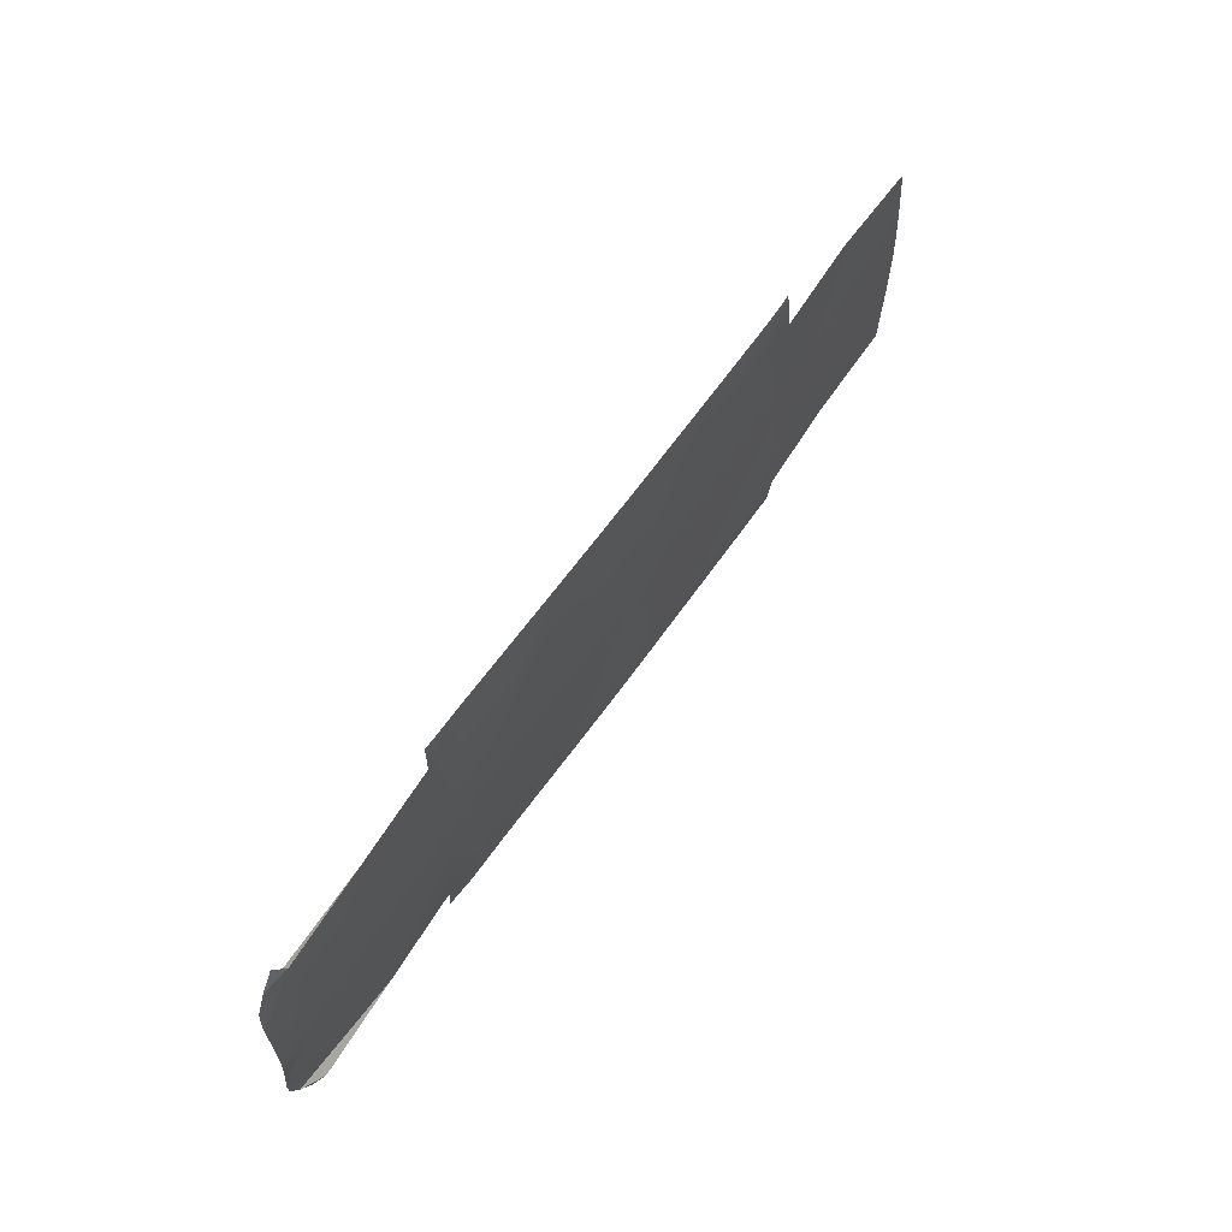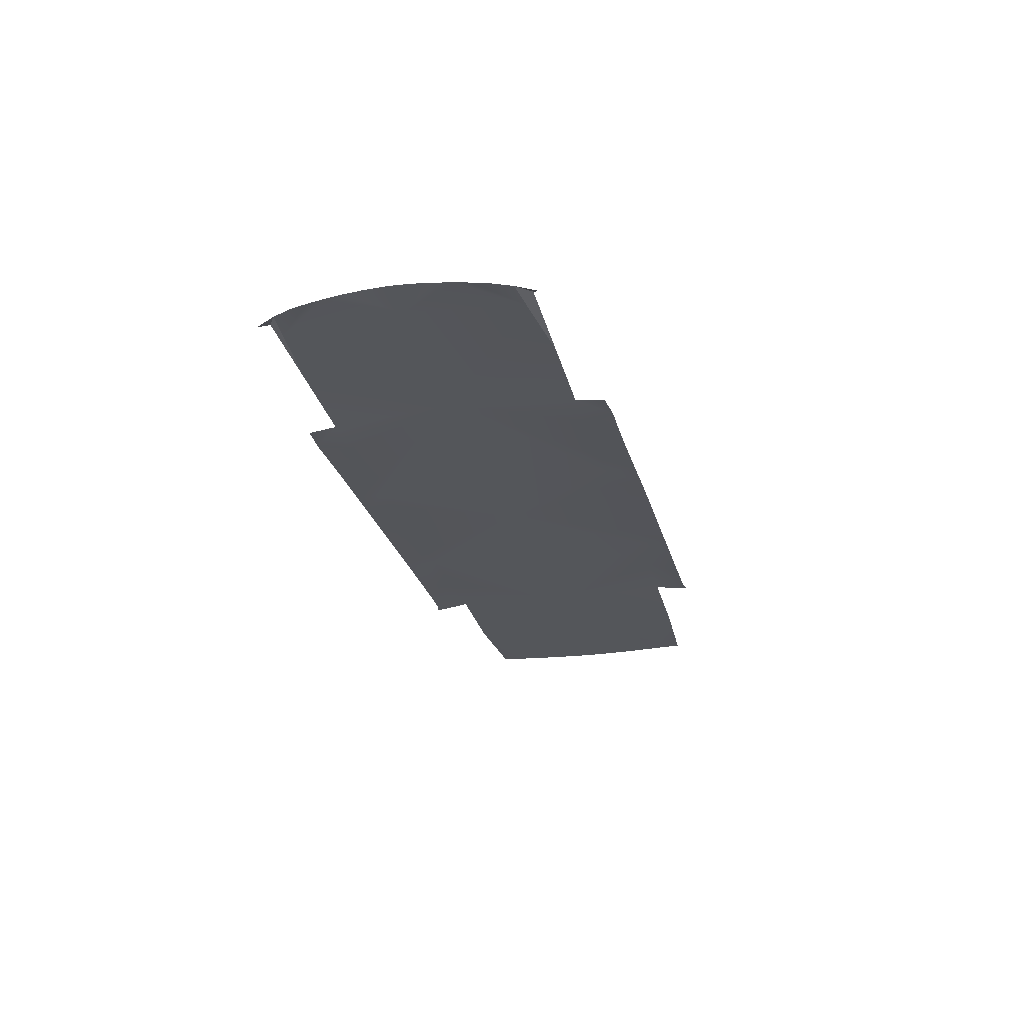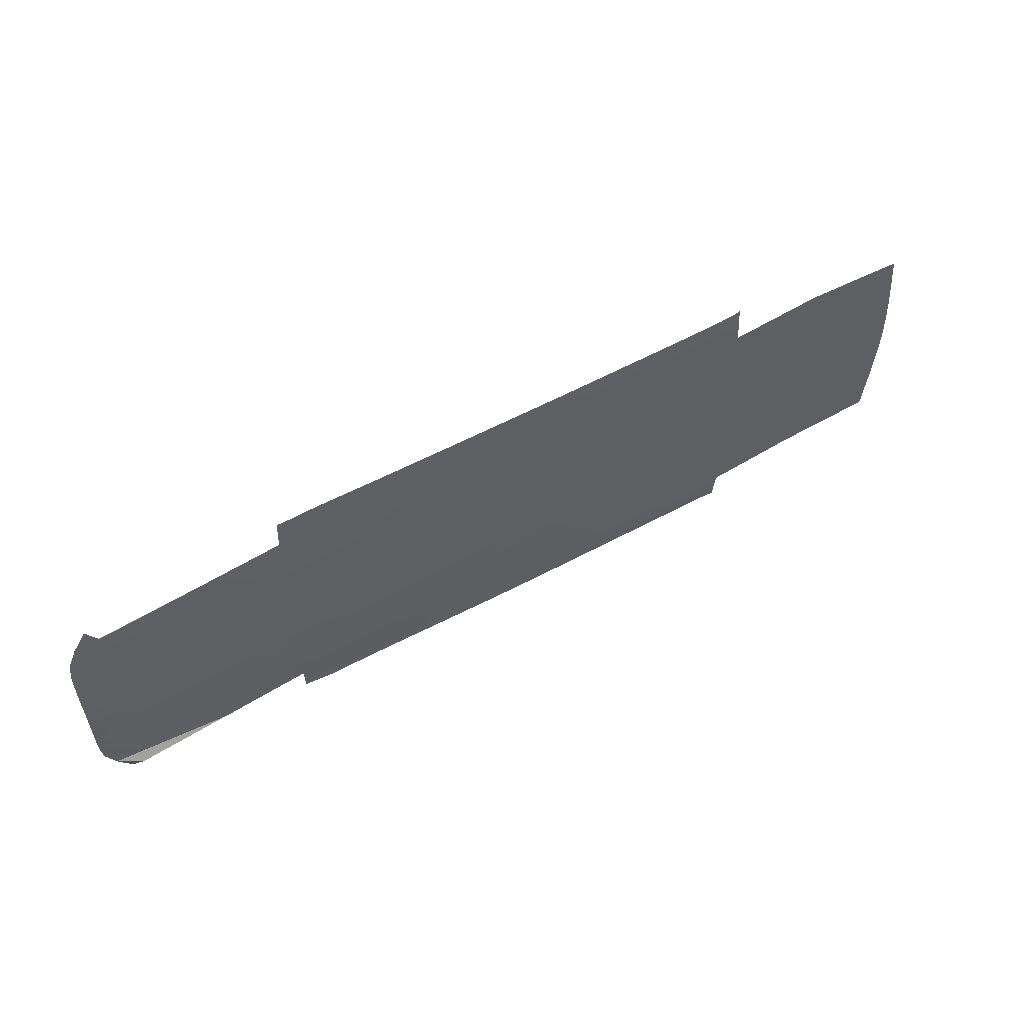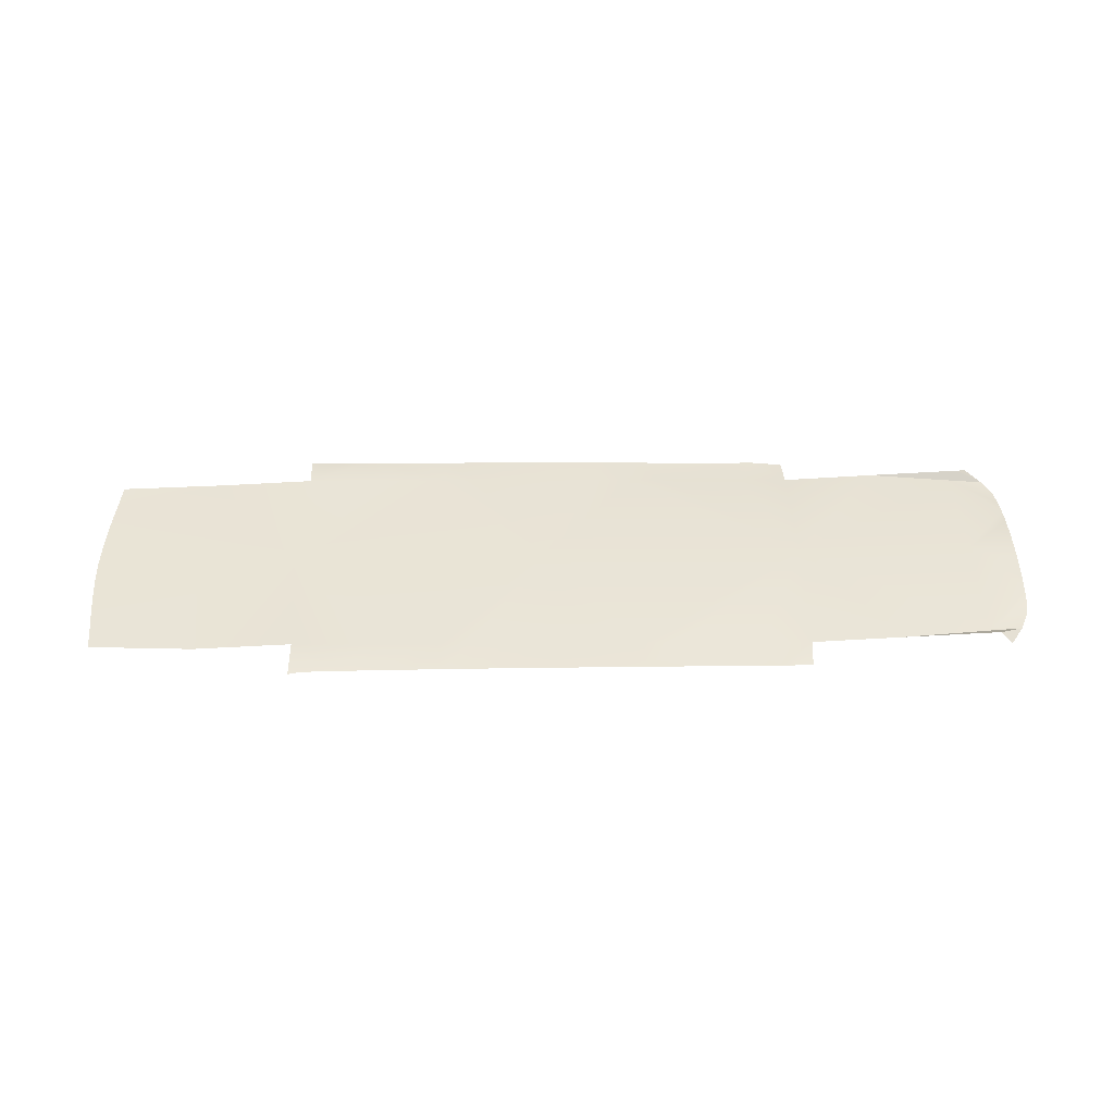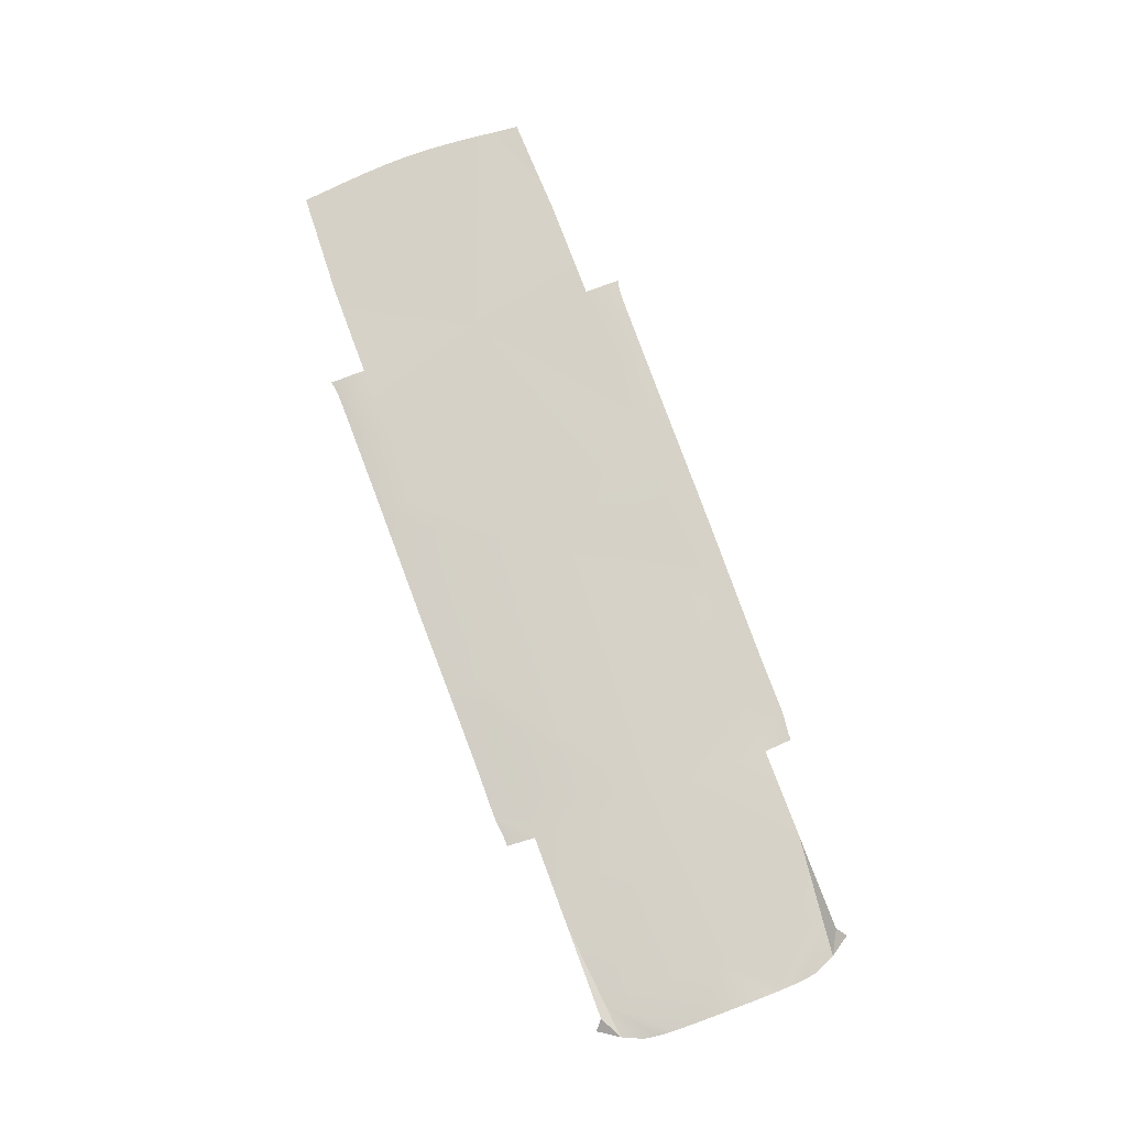
<metadata>
{"format":"obj","ext":"obj","renderer":"f3d","projection":"perspective","resolution":1024,"background":"white","views":[{"elev":60.4,"azim":123.9,"up":"+Z"},{"elev":-24.8,"azim":103.4,"up":"+Y"},{"elev":55.9,"azim":150.0,"up":"+Z"},{"elev":42.8,"azim":-1.1,"up":"+Y"},{"elev":79.2,"azim":69.6,"up":"+Y"}]}
</metadata>
<code>
v  101.9 -50.27 -60.33
v  90.85 -50.13 -60.33
v  99.96 -51.12 -75.3
v  89.73 -50.95 -75.33
v  139.8 -51.98 -74.37
v  140.8 -50.79 -60.33
v  135.9 -51.78 -74.42
v  227 -48.9 -56.1
v  231.9 -45.77 -60.32
v  243.5 -49.14 -54.51
v  237 -49.16 -64.48
v  185.4 -48.28 -60.33
v  141.4 -46.11 0
v  -158 -49.84 -60.33
v  -113.8 -48.68 0
v  -209.3 -49.67 -45.84
v  -211.4 -49.67 -25.25
v  -212.2 -49.67 -12.95
v  -212.6 -49.67 0
v  -210.3 -49.67 -36.43
v  -208.7 -49.67 -52.92
v  -110.2 -47.45 -60.32
v  -110.7 -49.76 -78
v  -106.2 -49.65 -77.05
v  -99.77 -49.55 -76.76
v  -93.47 -49.51 -76.66
v  -83.99 -49.49 -76.56
v  -71.94 -47.96 -60.32
v  -70.5 -49.5 -76.45
v  248.1 -49.06 -44.41
v  227.6 -45.24 0
v  249.2 -48.32 -36.82
v  249.6 -47.34 -29.35
v  249.7 -46.28 -20.43
v  249.8 -45.41 -10.56
v  249.7 -45.02 0
v  124.6 -51.37 -75.44
v  128.8 -51.49 -75.16
v  75.95 -49.93 -60.33
v  75.89 -50.71 -75.46
v  59.25 -49.71 -60.33
v  59.95 -50.43 -75.63
v  10.79 -47.42 0
v  26.7 -49.27 -60.33
v  27.86 -49.93 -75.97
v  42.52 -49.48 -60.33
v  43.43 -50.16 -75.82
v  112.5 -51.28 -75.37
v  117.3 -50.48 -60.33
v  116.1 -51.3 -75.43
v  119.6 -51.32 -75.48
v  -23.82 -48.6 -60.32
v  -22.3 -49.6 -76.19
v  -9.587 -48.79 -60.32
v  -9.09 -49.63 -76.15
v  2.32 -48.95 -60.32
v  2.84 -49.69 -76.12
v  14.21 -49.11 -60.32
v  14.74 -49.78 -76.07
v  -39.59 -48.39 -60.32
v  -38.02 -49.56 -76.26
v  -54.63 -49.52 -76.35
v  -208.2 -49.67 -58.21
v  101.9 -50.27 60.33
v  99.96 -51.12 75.3
v  90.85 -50.13 60.33
v  89.73 -50.95 75.33
v  139.8 -51.98 74.37
v  135.9 -51.78 74.42
v  140.8 -50.79 60.33
v  227 -48.9 56.1
v  243.5 -49.14 54.51
v  231.9 -45.77 60.32
v  237 -49.16 64.48
v  185.4 -48.28 60.33
v  -158 -49.84 60.33
v  -209.3 -49.67 45.84
v  -211.4 -49.67 25.25
v  -212.2 -49.67 12.95
v  -210.3 -49.67 36.43
v  -208.7 -49.67 52.92
v  -110.2 -47.45 60.32
v  -106.2 -49.65 77.05
v  -110.7 -49.76 78
v  -99.77 -49.55 76.76
v  -93.47 -49.51 76.66
v  -83.99 -49.49 76.56
v  -71.94 -47.96 60.32
v  -70.5 -49.5 76.45
v  248.1 -49.06 44.41
v  249.2 -48.32 36.82
v  249.6 -47.34 29.35
v  249.7 -46.28 20.43
v  249.8 -45.41 10.56
v  124.6 -51.37 75.44
v  128.8 -51.49 75.16
v  75.95 -49.93 60.33
v  75.89 -50.71 75.46
v  59.25 -49.71 60.33
v  59.95 -50.43 75.63
v  26.7 -49.27 60.33
v  42.52 -49.48 60.33
v  27.86 -49.93 75.97
v  43.43 -50.16 75.82
v  112.5 -51.28 75.37
v  117.3 -50.48 60.33
v  116.1 -51.3 75.43
v  119.6 -51.32 75.48
v  -23.82 -48.6 60.32
v  -9.587 -48.79 60.32
v  -22.3 -49.6 76.19
v  -9.09 -49.63 76.15
v  2.32 -48.95 60.32
v  2.84 -49.69 76.12
v  14.21 -49.11 60.32
v  14.74 -49.78 76.07
v  -39.59 -48.39 60.32
v  -38.02 -49.56 76.26
v  -54.63 -49.52 76.35
v  -208.2 -49.67 58.21
g X4131_FLOR_C_N_X4131_FLOR_C
f 1 2 3
f 2 4 3
f 5 6 7
f 8 9 10
f 9 11 10
f 12 13 6
f 14 15 16
f 16 15 17
f 17 15 18
f 15 19 18
f 20 16 17
f 21 14 16
f 22 23 24
f 22 24 25
f 22 25 26
f 22 26 27
f 22 27 28
f 27 29 28
f 8 10 30
f 12 8 13
f 8 31 13
f 12 9 8
f 8 30 32
f 8 32 33
f 8 33 31
f 33 34 31
f 34 35 31
f 35 36 31
f 37 38 6
f 38 7 6
f 1 13 2
f 2 39 4
f 4 39 40
f 2 13 39
f 41 42 39
f 40 39 42
f 43 41 13
f 39 13 41
f 44 45 46
f 47 46 45
f 46 43 44
f 3 48 1
f 49 1 50
f 48 50 1
f 1 49 13
f 6 49 37
f 37 49 51
f 50 51 49
f 49 6 13
f 42 41 47
f 46 47 41
f 41 43 46
f 52 53 54
f 53 55 54
f 54 43 52
f 54 55 56
f 55 57 56
f 56 43 54
f 56 57 58
f 57 59 58
f 58 43 56
f 45 44 59
f 58 59 44
f 44 43 58
f 60 61 52
f 61 53 52
f 15 60 43
f 52 43 60
f 28 29 60
f 29 62 60
f 62 61 60
f 60 15 28
f 28 15 22
f 22 15 14
f 14 21 63
f 64 65 66
f 66 65 67
f 68 69 70
f 71 72 73
f 73 72 74
f 75 70 13
f 76 77 15
f 77 78 15
f 78 79 15
f 15 79 19
f 80 78 77
f 81 77 76
f 82 83 84
f 82 85 83
f 82 86 85
f 82 87 86
f 82 88 87
f 87 88 89
f 71 90 72
f 75 13 71
f 71 13 31
f 75 71 73
f 71 91 90
f 71 92 91
f 71 31 92
f 92 31 93
f 93 31 94
f 94 31 36
f 95 70 96
f 96 70 69
f 64 66 13
f 66 67 97
f 67 98 97
f 66 97 13
f 99 97 100
f 98 100 97
f 43 13 99
f 97 99 13
f 101 102 103
f 104 103 102
f 102 101 43
f 65 64 105
f 106 107 64
f 105 64 107
f 64 13 106
f 70 95 106
f 95 108 106
f 107 106 108
f 106 13 70
f 100 104 99
f 102 99 104
f 99 102 43
f 109 110 111
f 111 110 112
f 110 109 43
f 110 113 112
f 112 113 114
f 113 110 43
f 113 115 114
f 114 115 116
f 115 113 43
f 103 116 101
f 115 101 116
f 101 115 43
f 117 109 118
f 118 109 111
f 15 43 117
f 109 117 43
f 88 117 89
f 89 117 119
f 119 117 118
f 117 88 15
f 88 82 15
f 82 76 15
f 76 120 81

</code>
